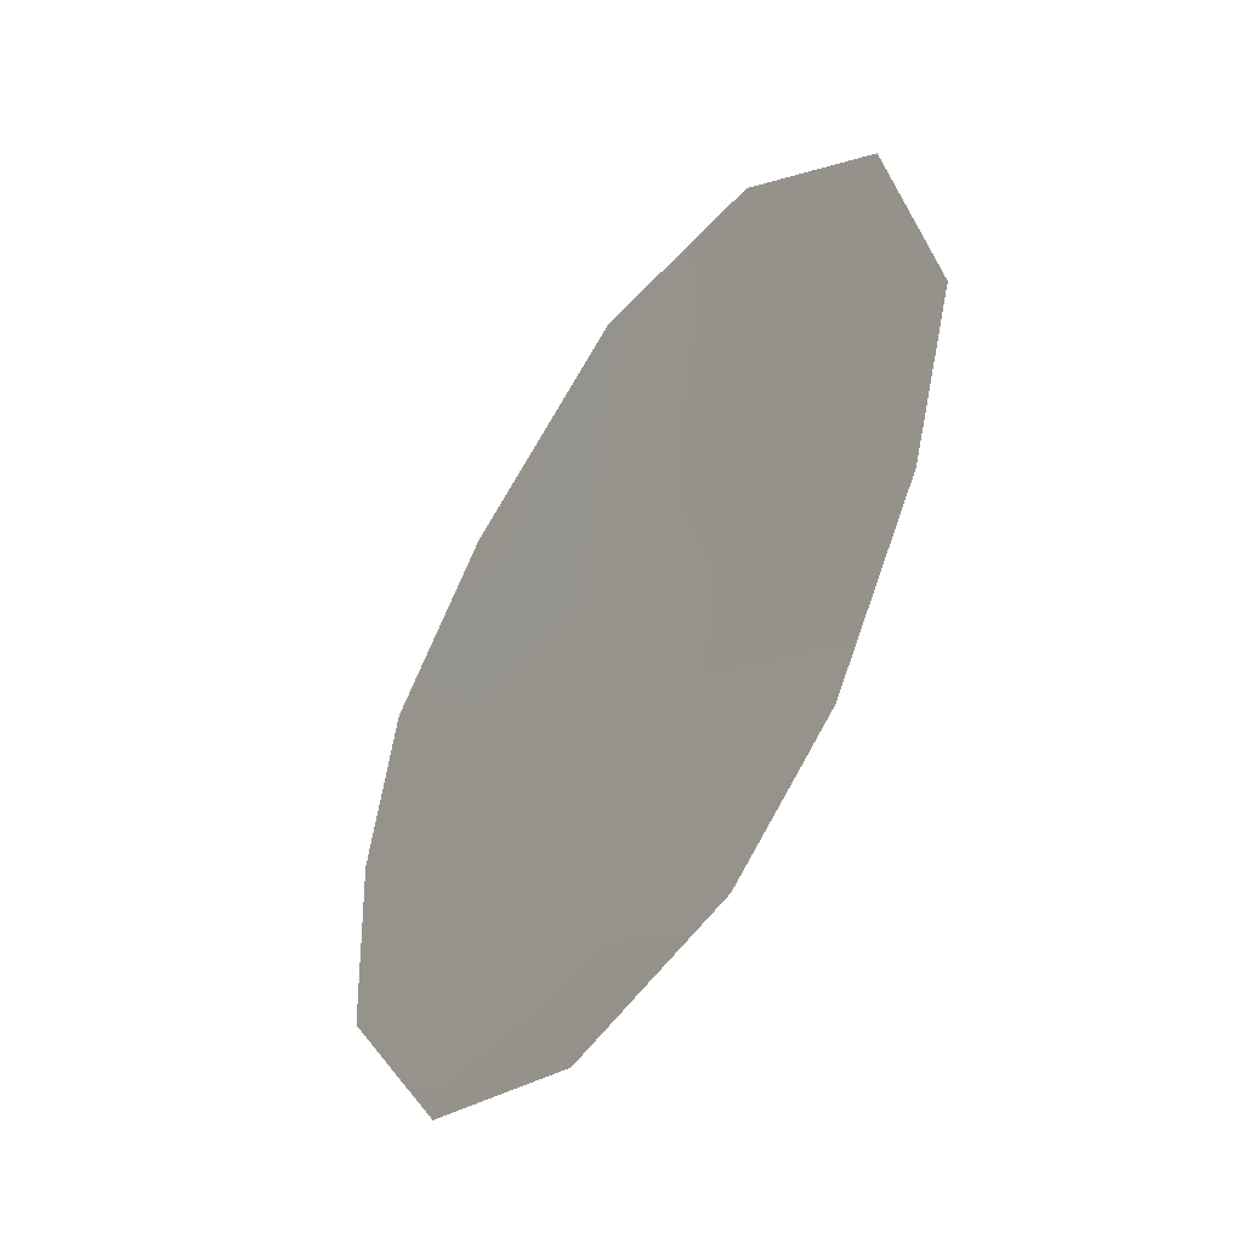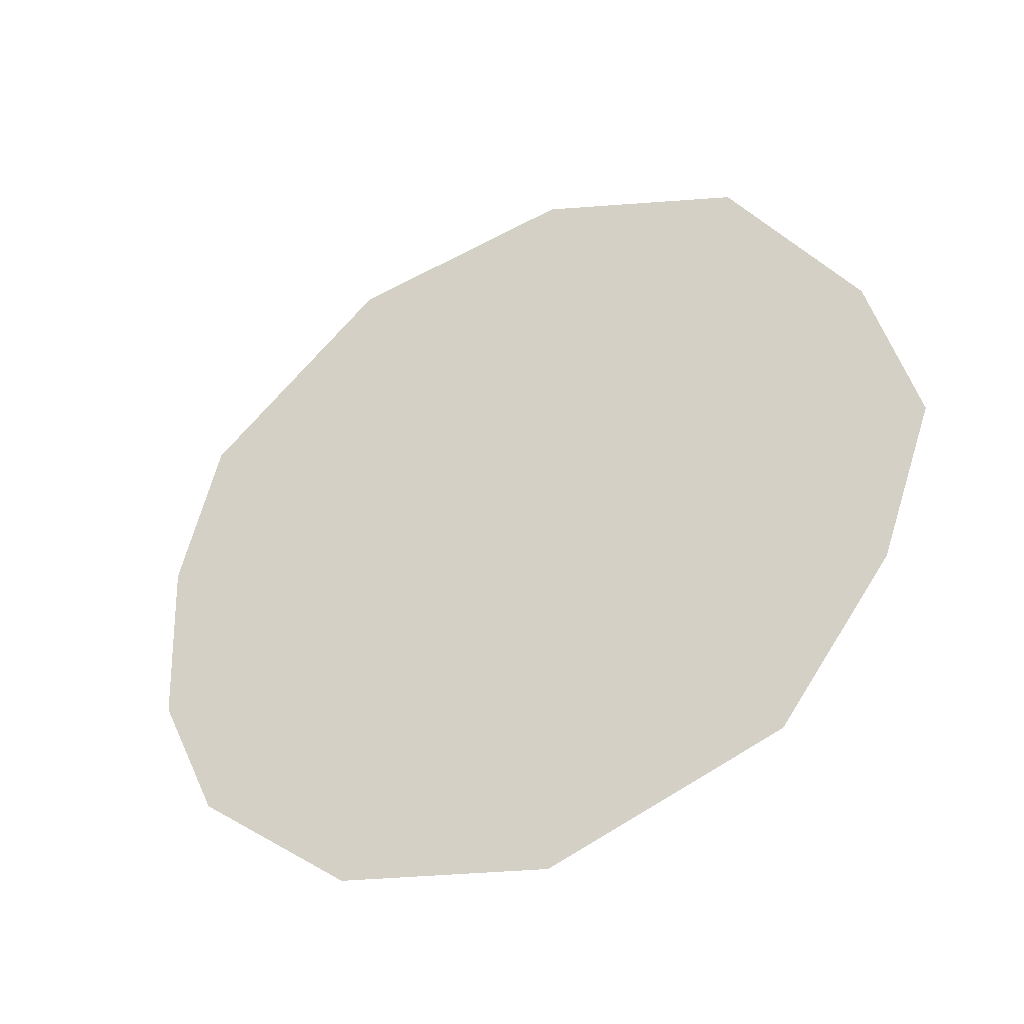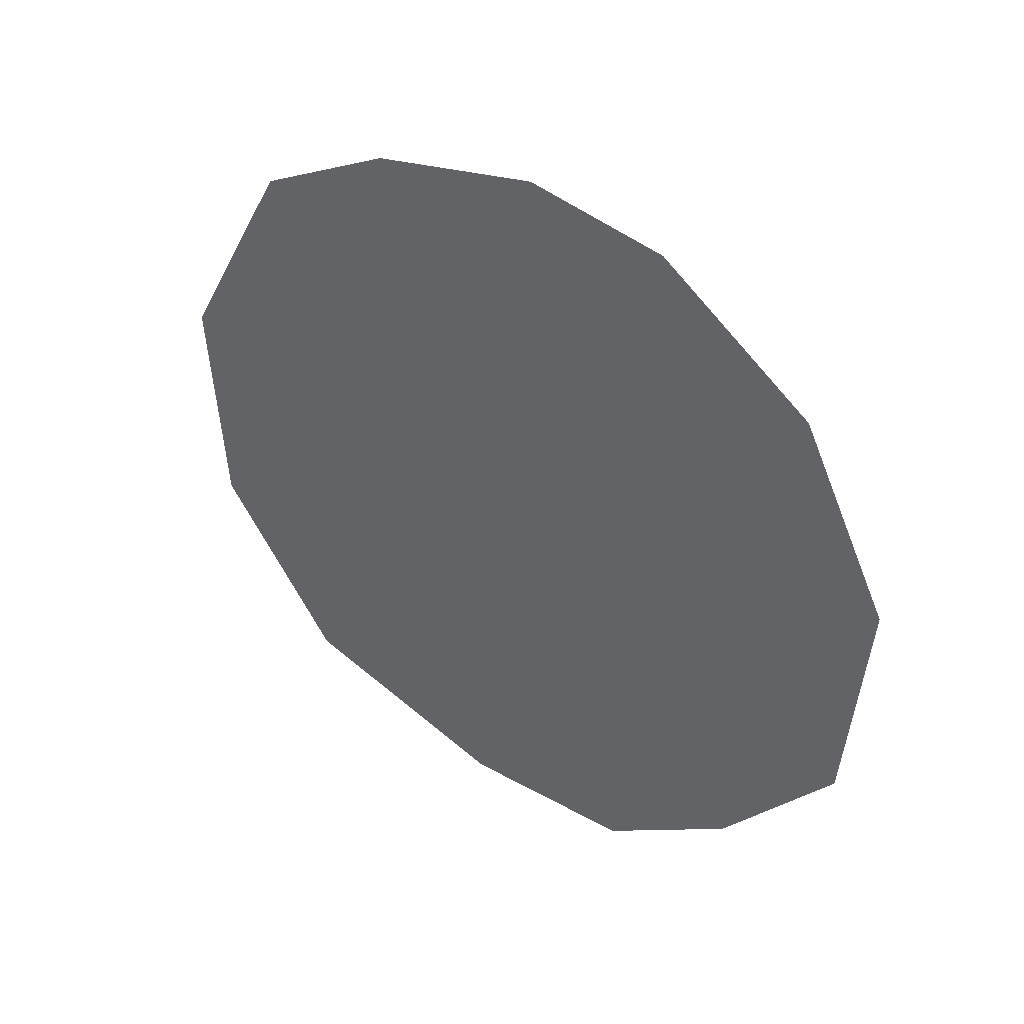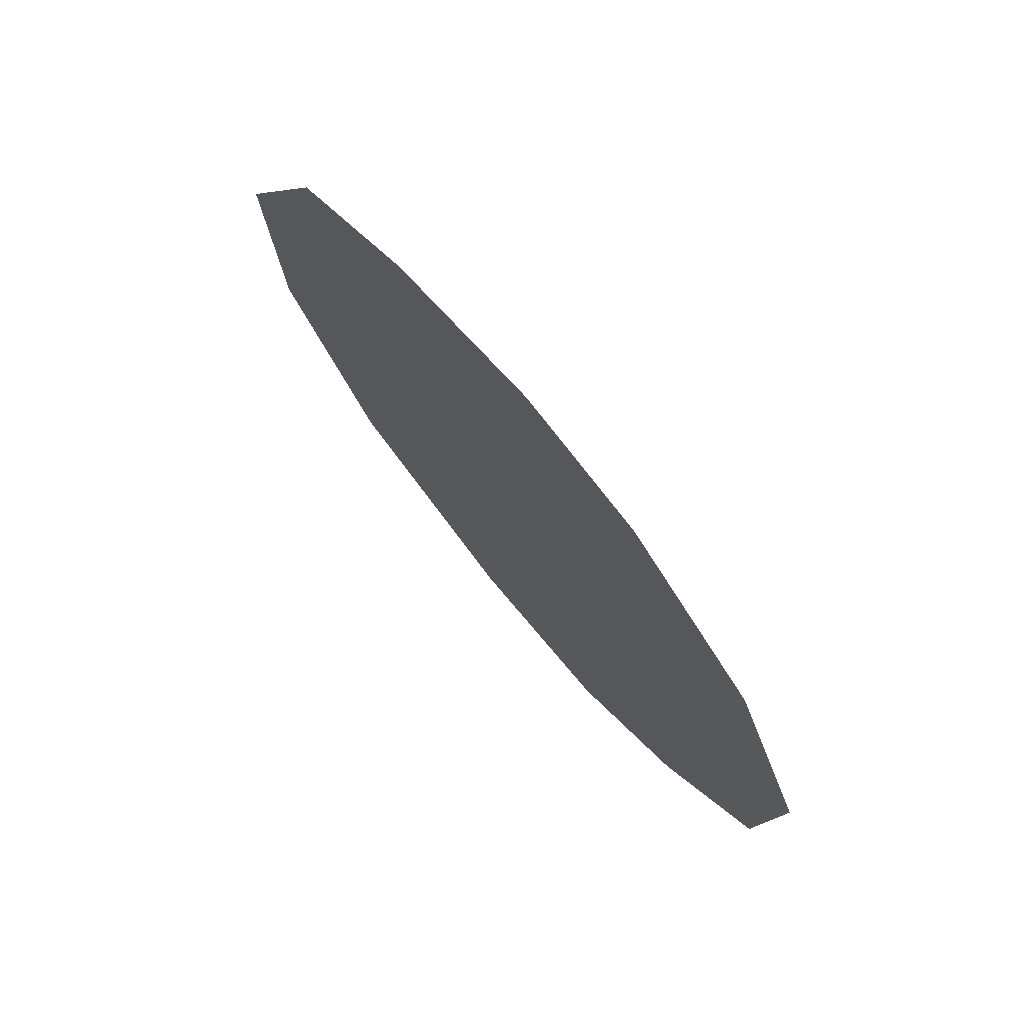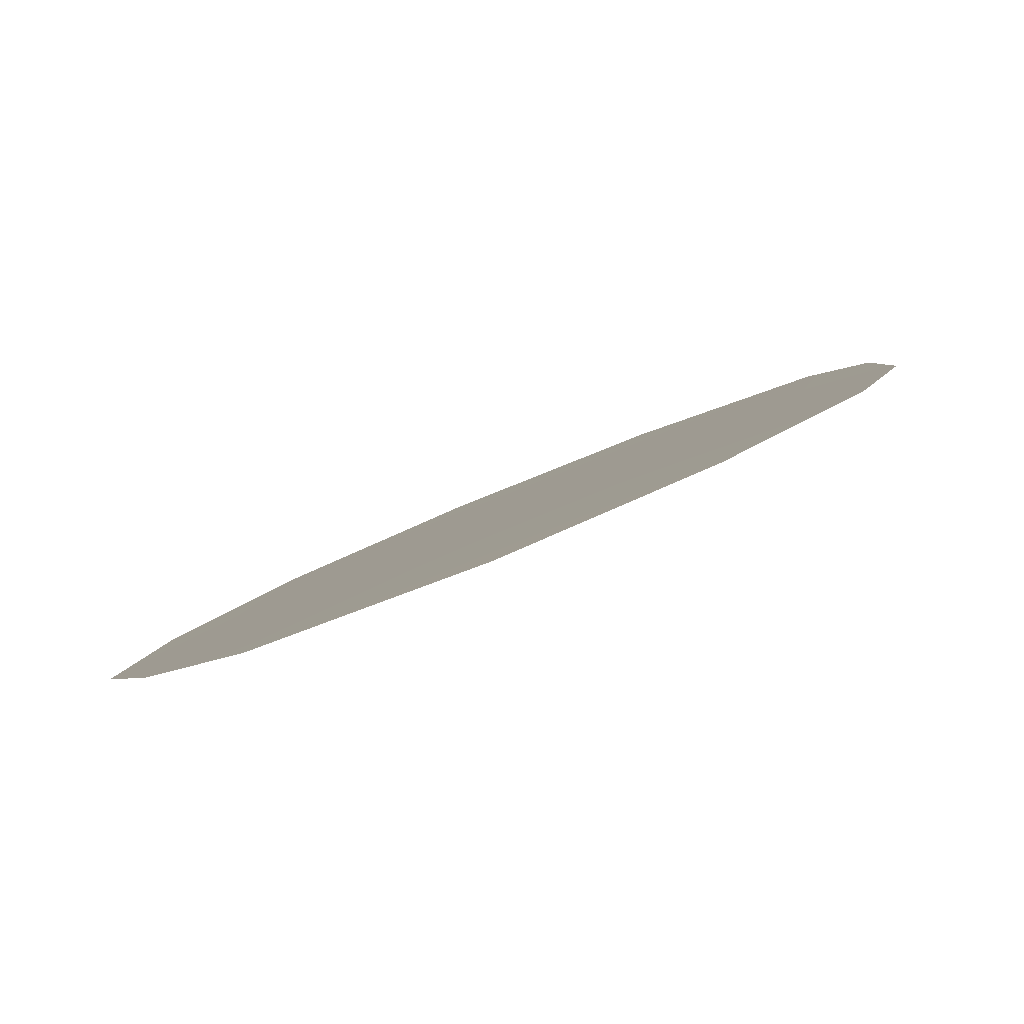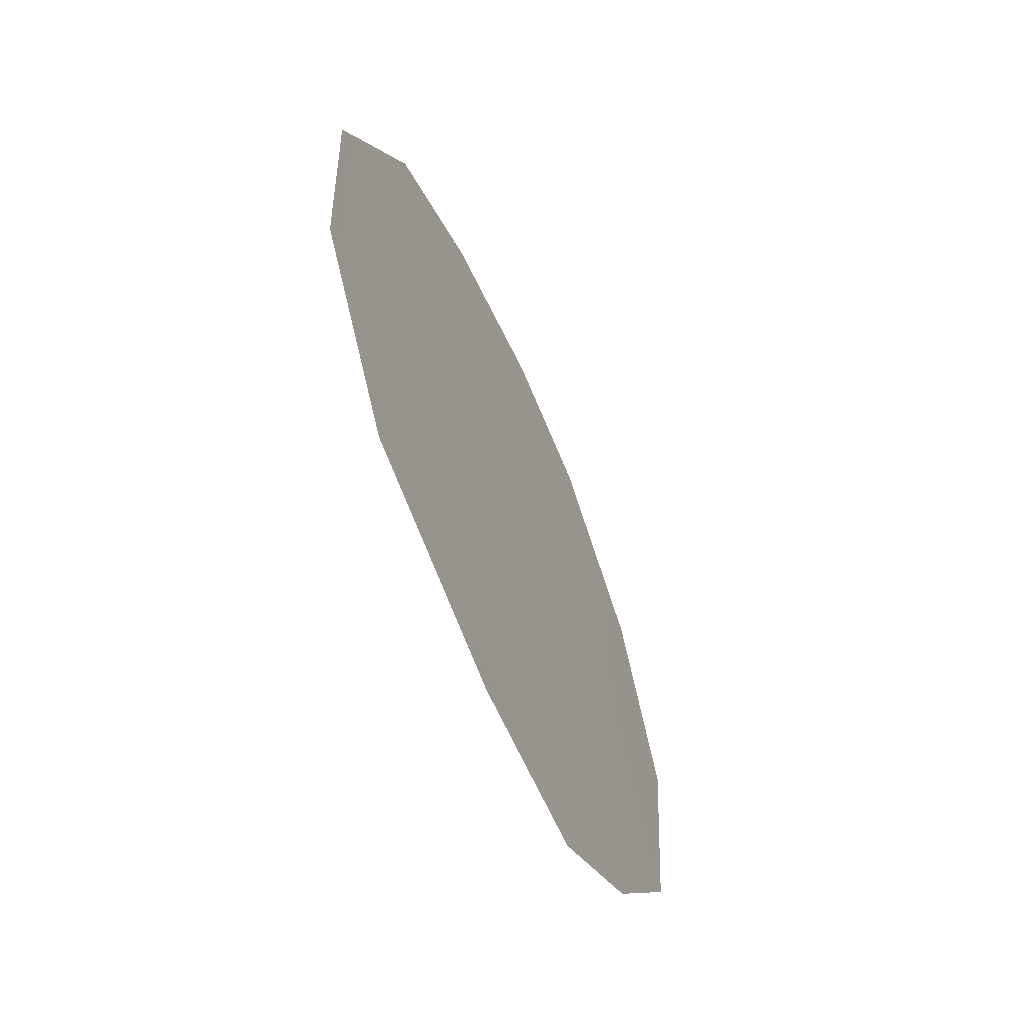
<metadata>
{"format":"obj","ext":"obj","renderer":"f3d","projection":"perspective","resolution":1024,"background":"white","views":[{"elev":5.7,"azim":156.9,"up":"+Z"},{"elev":-71.6,"azim":-61.4,"up":"+Z"},{"elev":38.7,"azim":98.9,"up":"+Y"},{"elev":73.0,"azim":113.8,"up":"+Y"},{"elev":-56.8,"azim":114.2,"up":"+Z"},{"elev":-61.6,"azim":-3.1,"up":"+Y"}]}
</metadata>
<code>
v 86.77 -3.913 85.94
v 88.99 -1.982 81.54
v 87.78 -0.6736 84
v 86.47 -1.645 86.59
v 86.53 -7.216 86.35
v 89.35 -3.673 80.79
v 86.02 -5.622 87.41
v 88.75 -7.05 81.95
v 89.24 -5.769 80.98
v 88.37 -0.9158 82.83
v 87.07 -0.9731 85.42
v 85.97 -3.558 87.55
v 88.17 -7.872 83.06
v 88.62 -4.162 82.25
v 87.31 -2.523 84.9
v 88.33 -6.099 82.79
v 88.11 -2.579 83.31
v 87.66 -4.623 84.15
v 86.9 -5.645 85.63
v 87.44 -7.878 84.53
v 87.51 -6.651 84.41
f 17 10 2
f 17 15 3
f 16 21 18
f 15 4 11
f 16 9 8
f 16 8 13
f 16 18 14
f 5 7 19
f 16 14 9
f 6 9 14
f 14 18 17
f 15 18 1
f 3 15 11
f 17 3 10
f 18 21 19
f 14 17 2
f 20 5 21
f 12 1 7
f 21 5 19
f 4 1 12
f 2 6 14
f 16 13 21
f 20 21 13
f 15 1 4
f 1 19 7
f 17 18 15
f 1 18 19

</code>
